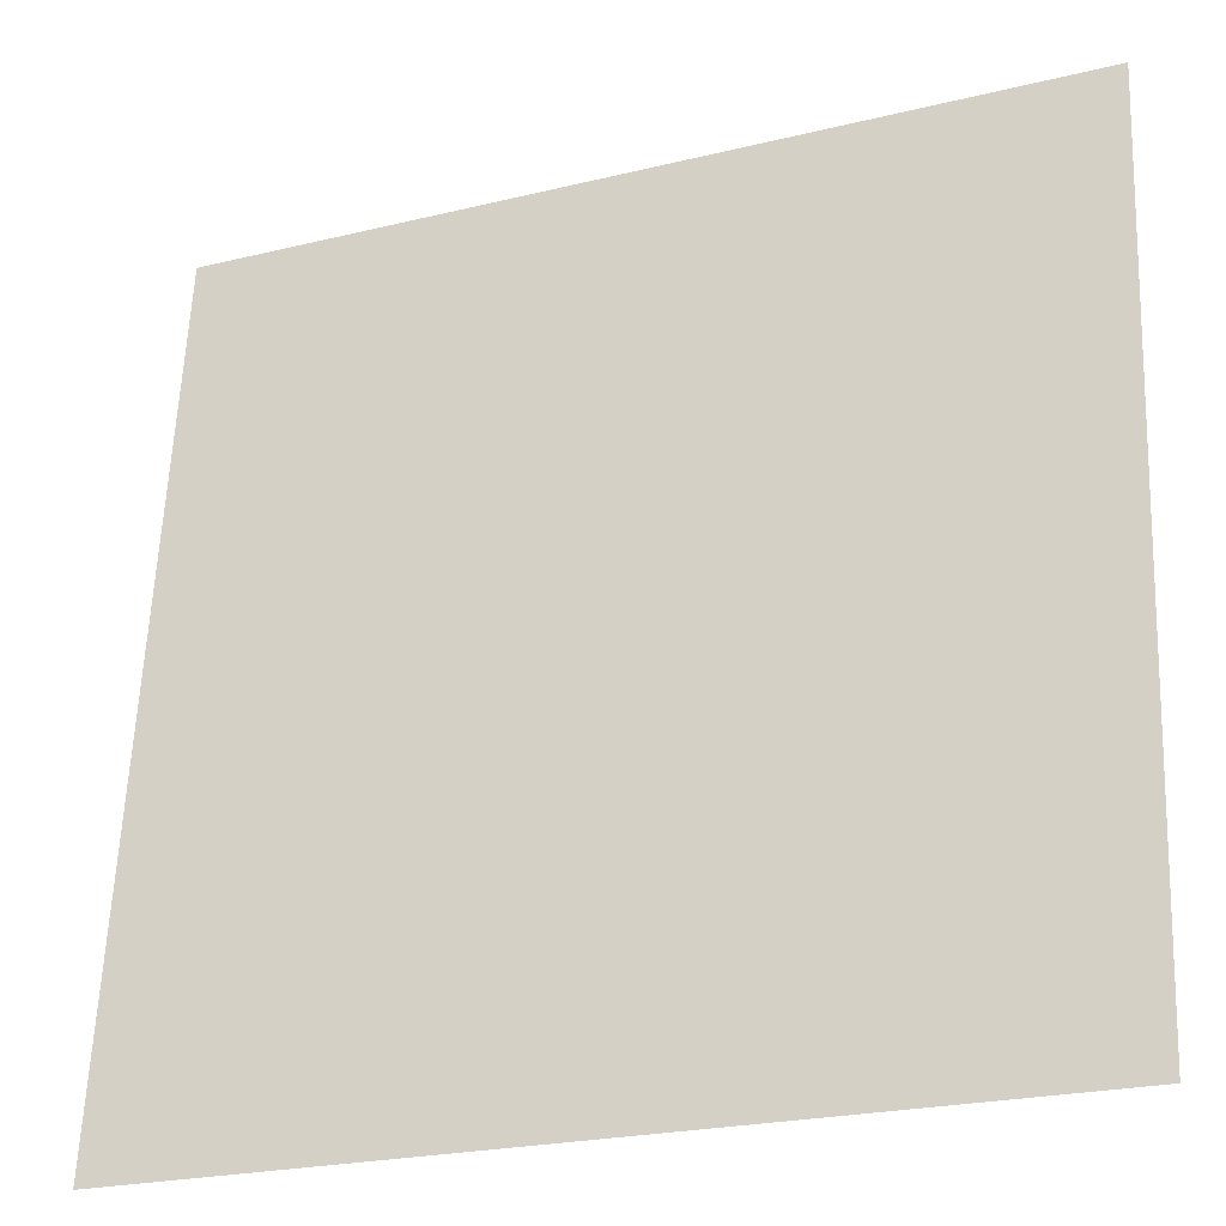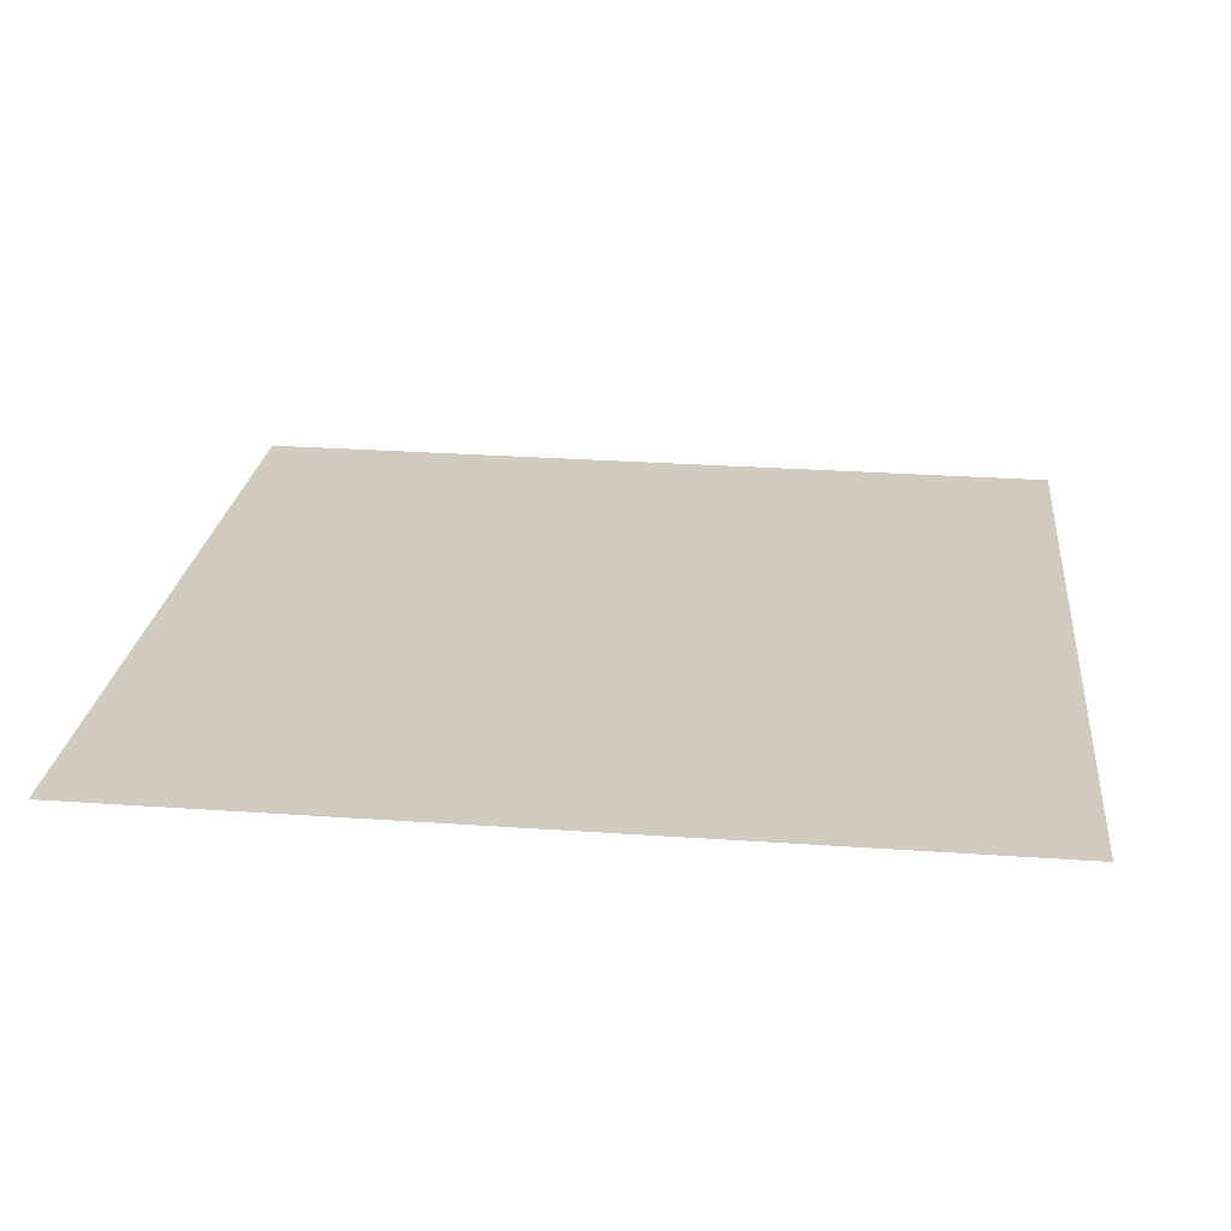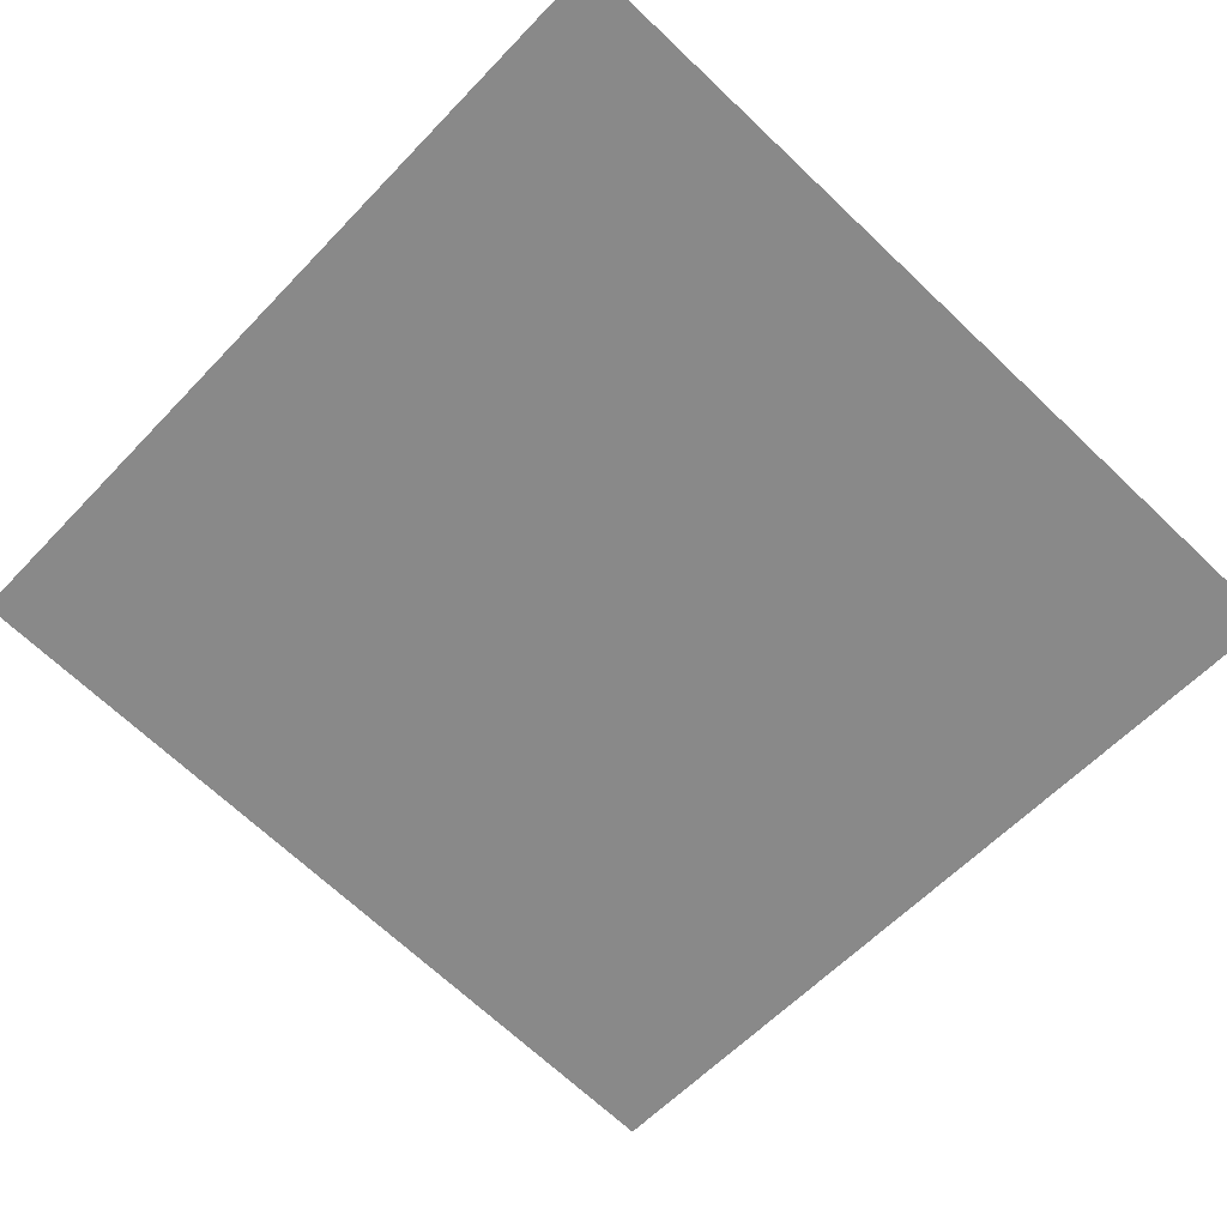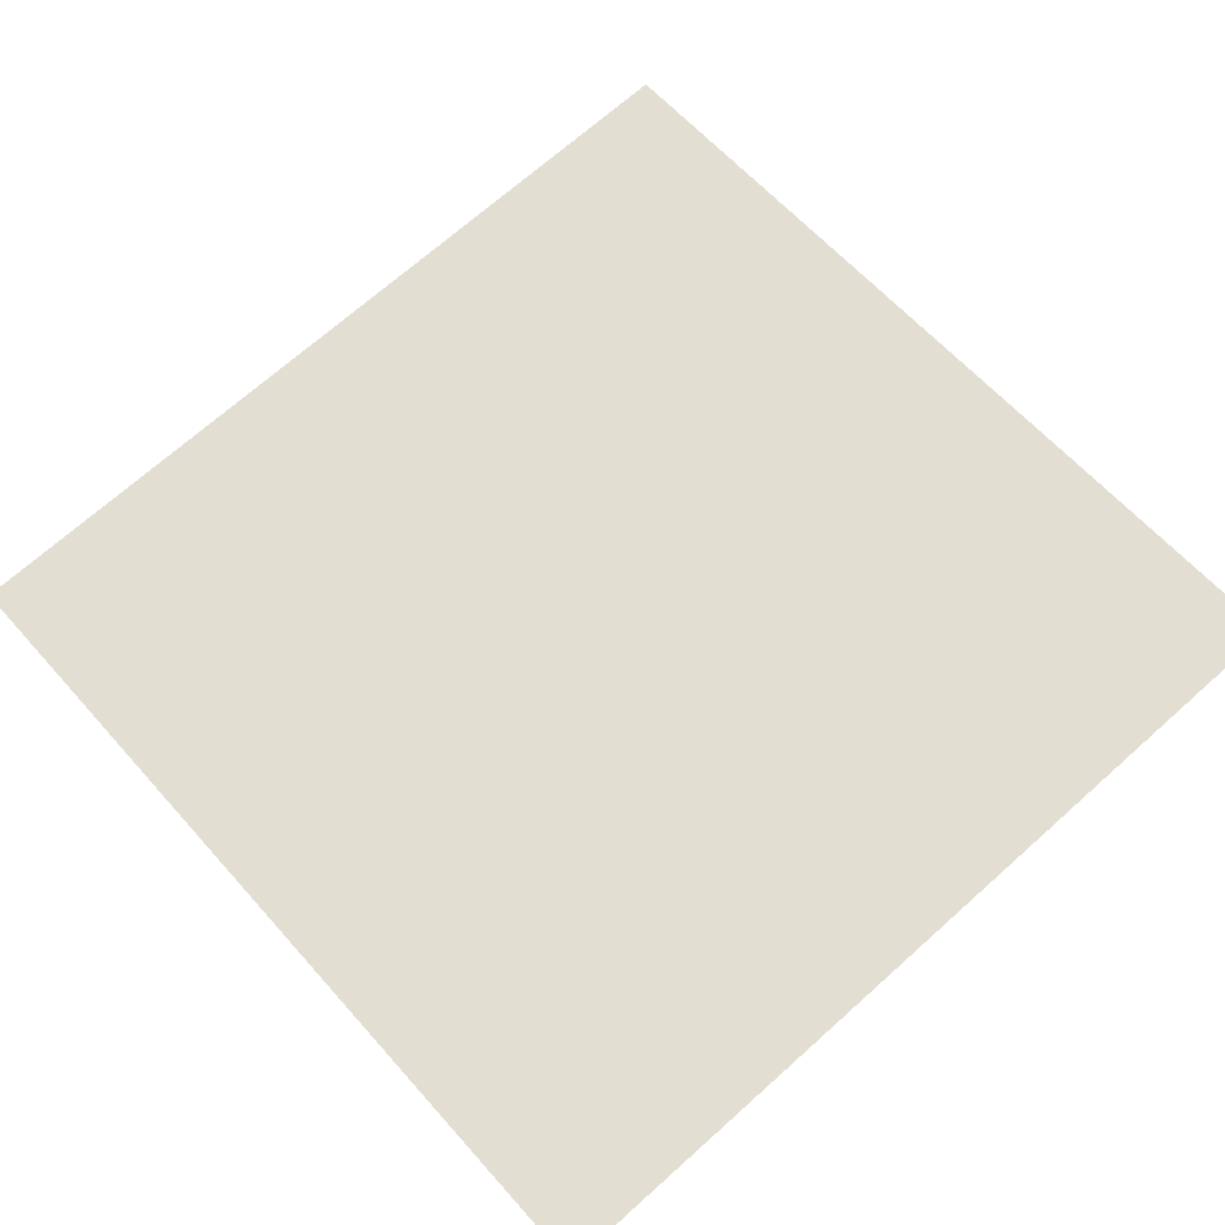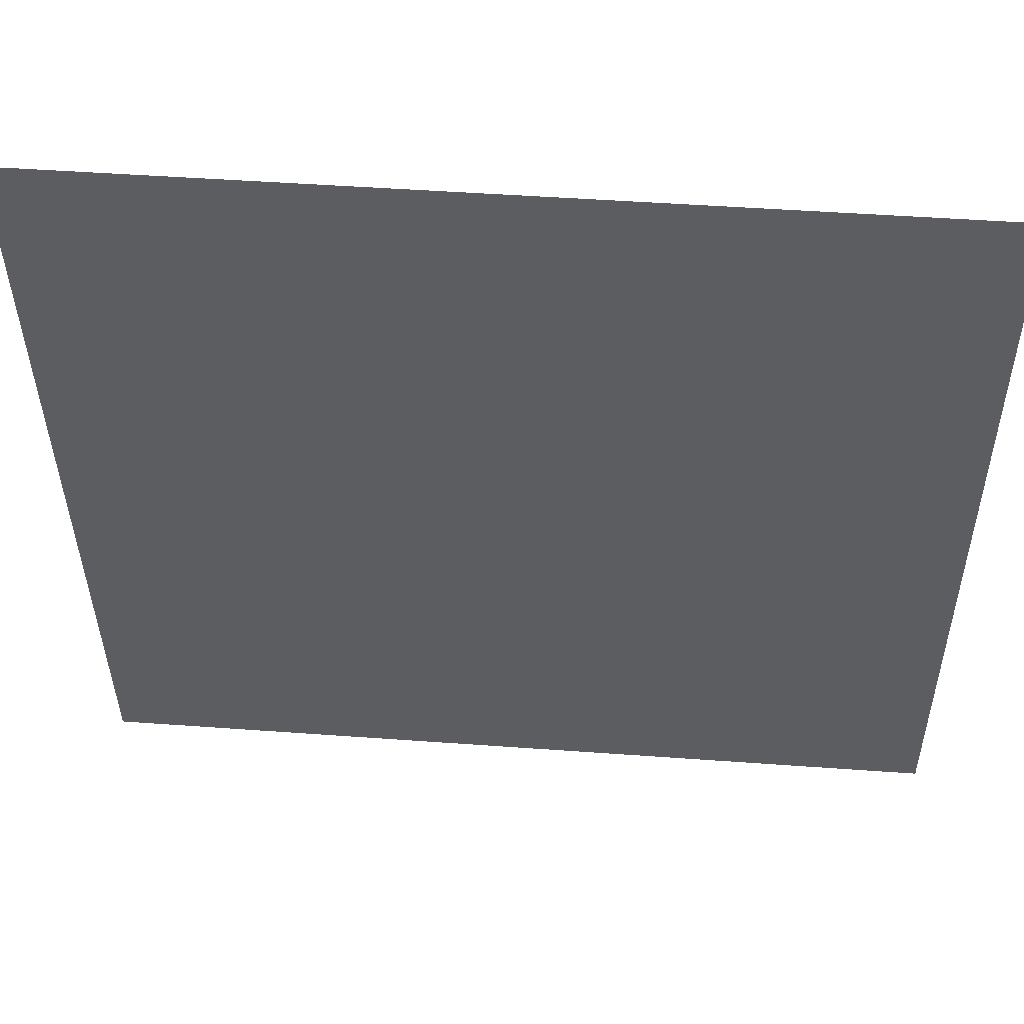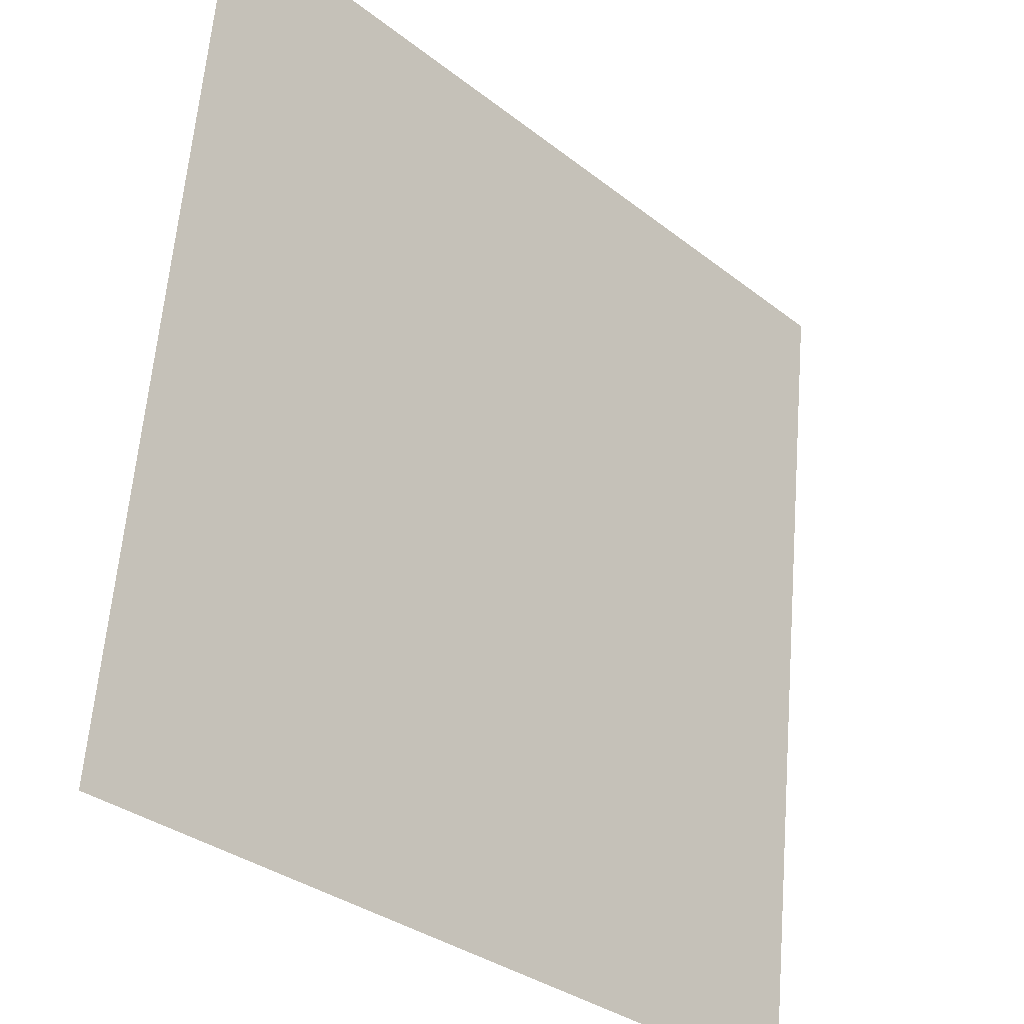
<metadata>
{"format":"obj","ext":"obj","renderer":"f3d","projection":"perspective","resolution":1024,"background":"white","views":[{"elev":-23.0,"azim":-157.2,"up":"+Z"},{"elev":29.5,"azim":-174.2,"up":"+Y"},{"elev":-59.5,"azim":-133.1,"up":"+Y"},{"elev":70.3,"azim":138.3,"up":"+Y"},{"elev":47.6,"azim":4.7,"up":"+Z"},{"elev":-32.5,"azim":-47.3,"up":"+Z"}]}
</metadata>
<code>
o Group13/mesh11/mesh11-geometry#mesh11-geometry
v -0.7157 0.0822 -0.1652
v -0.6469 0.08984 -0.234
v -0.7157 0.08984 -0.234
v -0.6469 0.0822 -0.1652
f 1 2 3
f 2 1 4
f 3 2 1
f 4 1 2

</code>
